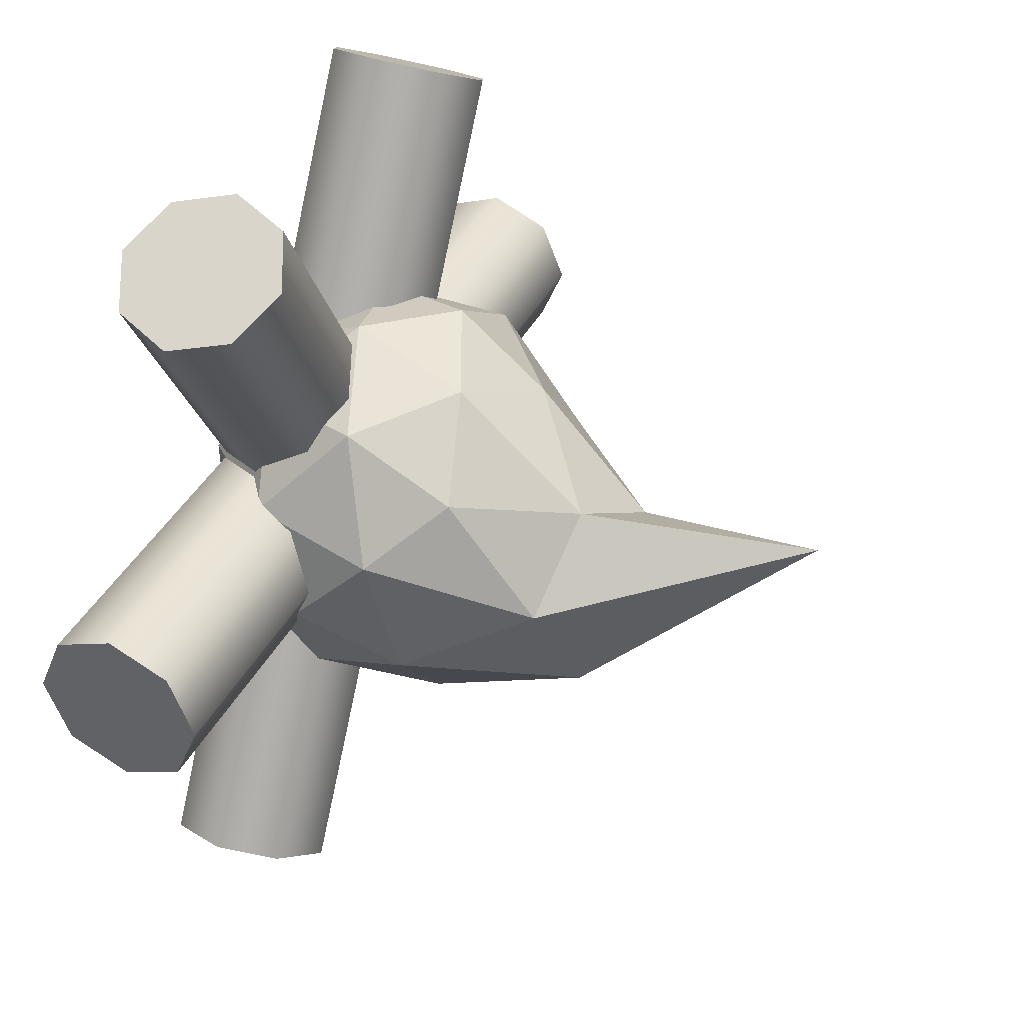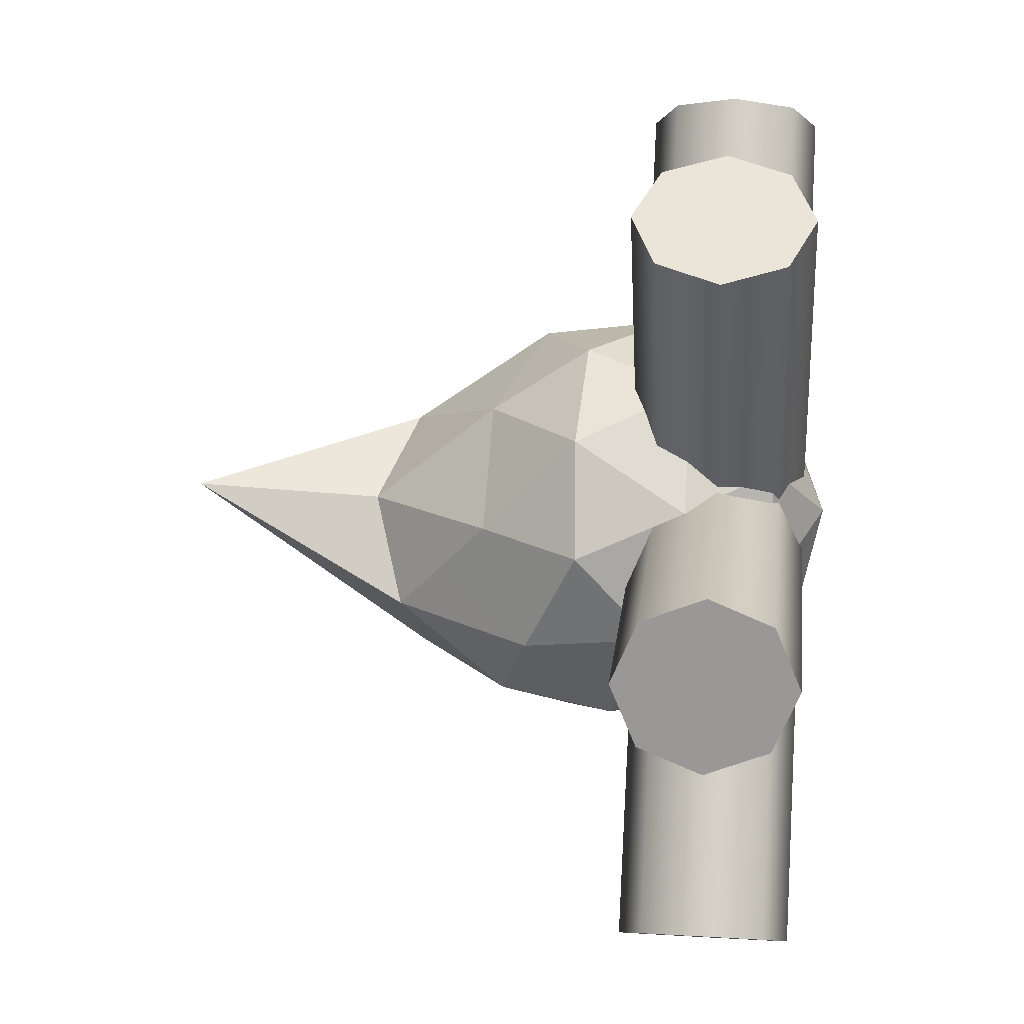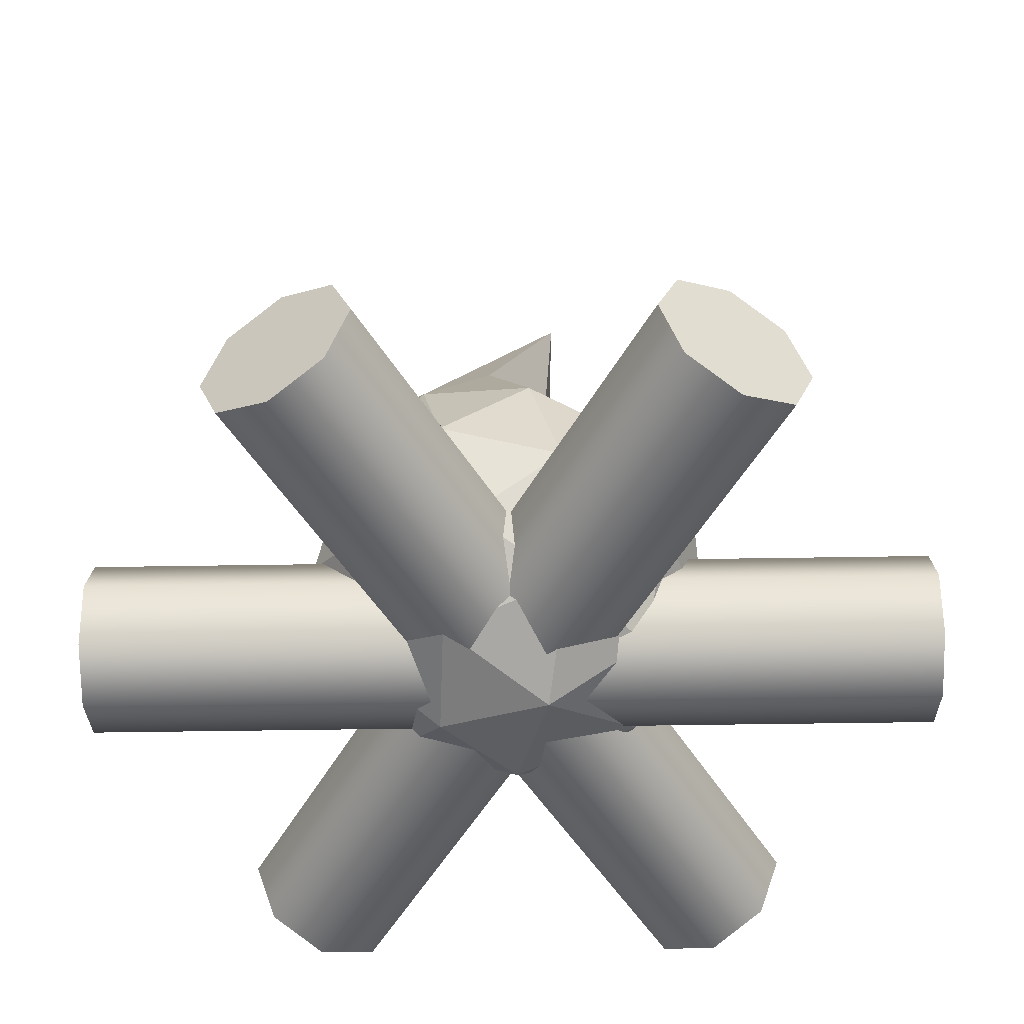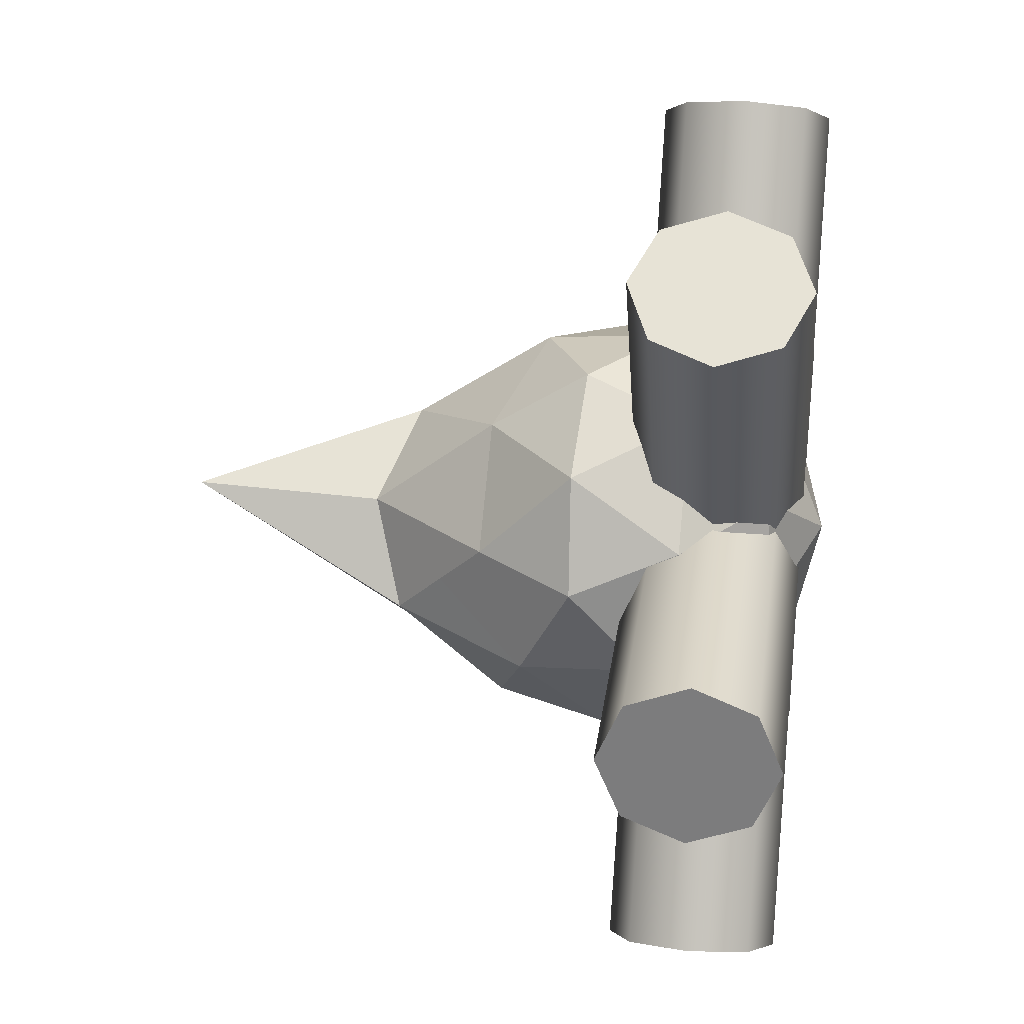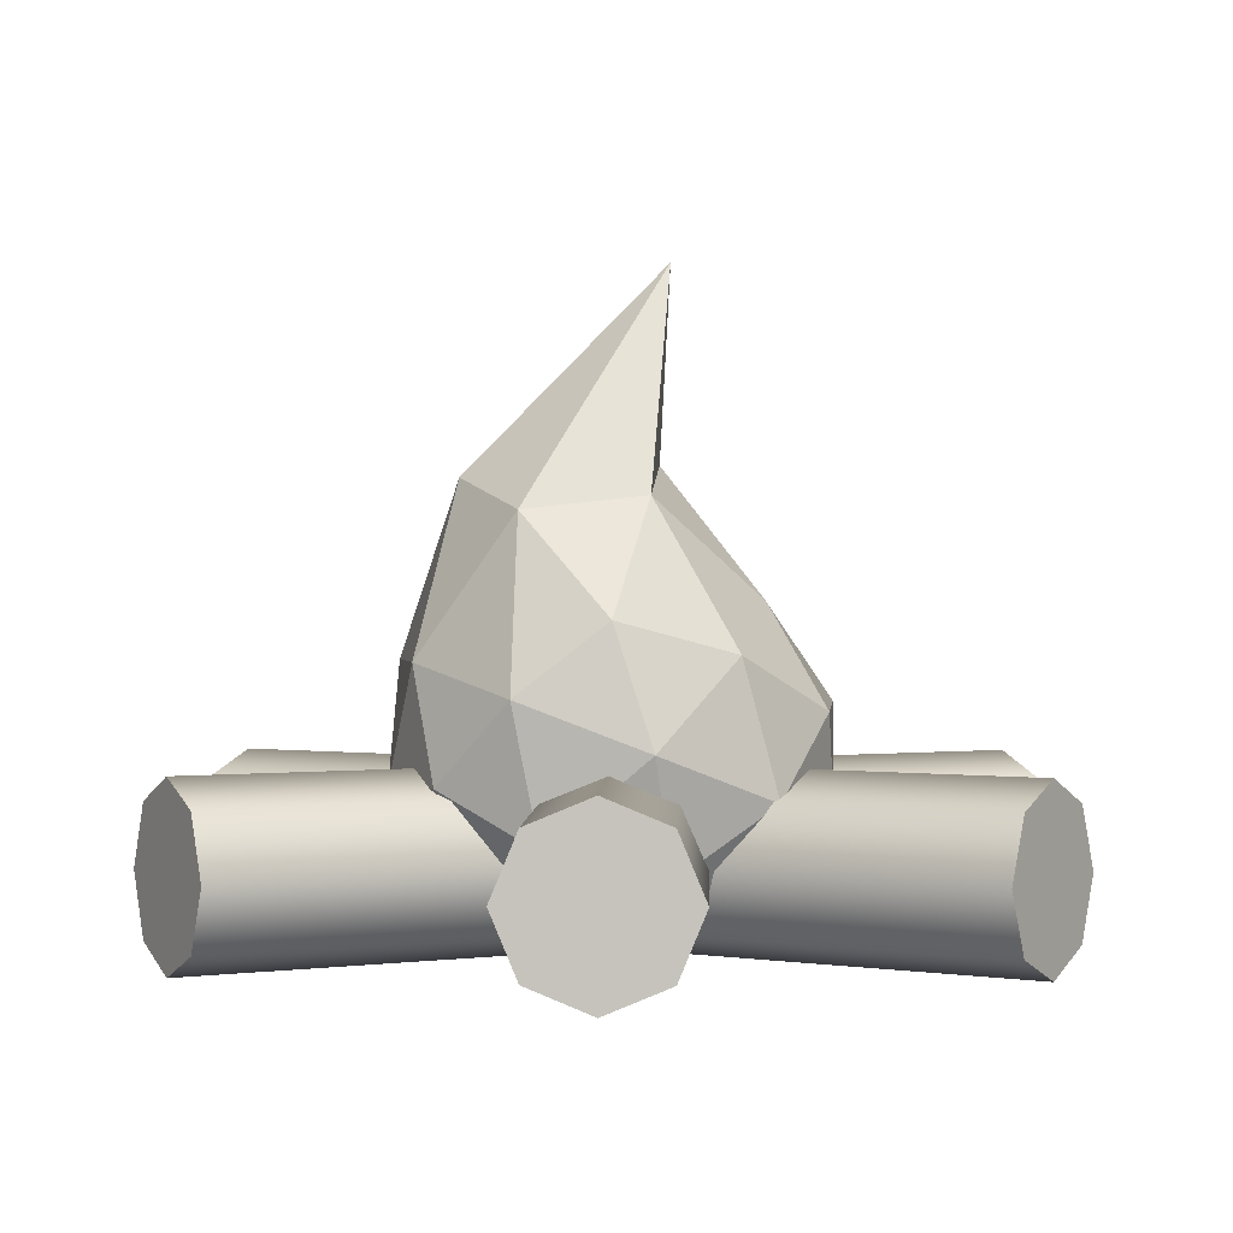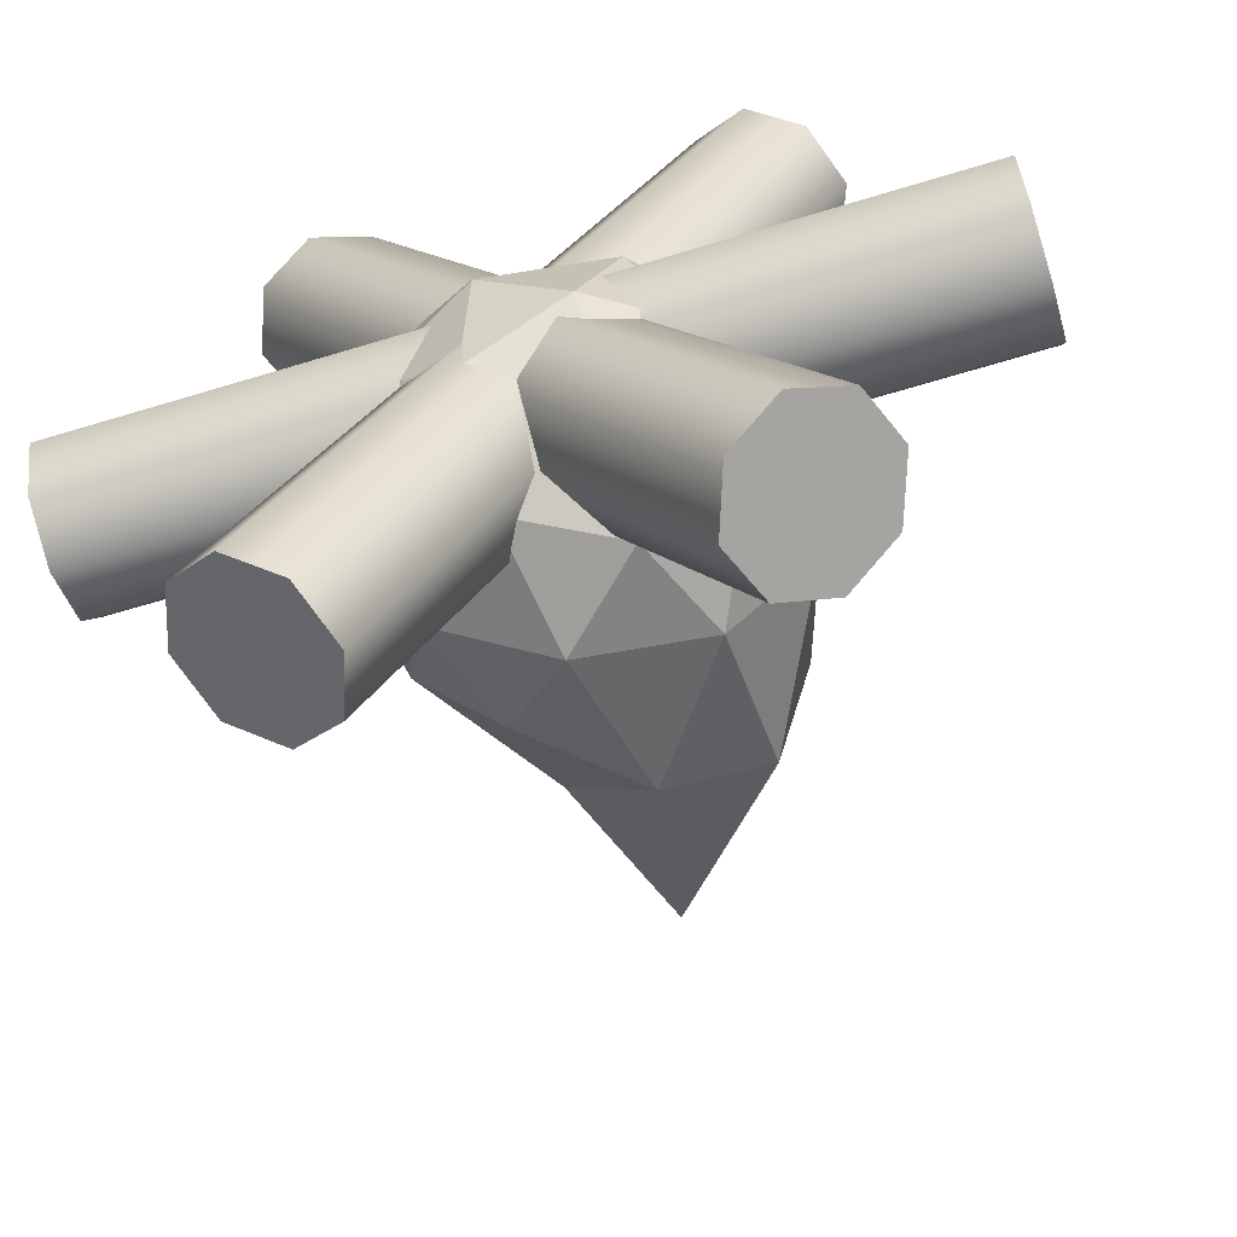
<metadata>
{"format":"obj","ext":"obj","renderer":"f3d","projection":"perspective","resolution":1024,"background":"white","views":[{"elev":39.3,"azim":114.8,"up":"+Z"},{"elev":20.2,"azim":-83.8,"up":"+Z"},{"elev":-51.5,"azim":-119.0,"up":"+Y"},{"elev":30.1,"azim":-82.2,"up":"+Z"},{"elev":0.5,"azim":-148.1,"up":"+Y"},{"elev":-65.1,"azim":17.0,"up":"+Z"}]}
</metadata>
<code>
o Icosphere
v 0.04342 -0.01867 -0.03745
v 0.1551 0.1047 -0.02353
v 0.07667 0.04737 0.1123
v -0.08092 0.01194 0.06979
v -0.09984 0.04737 -0.09232
v 0.04604 0.1047 -0.15
v 0.1076 0.2136 0.08385
v -0.04314 0.153 0.1475
v -0.1526 0.1532 0.02129
v -0.07084 0.2144 -0.1191
v 0.07845 0.3095 -0.07466
v -0.02387 0.3186 0.01741
v 0.07058 -0.005861 0.044
v 0.1167 0.02784 -0.03584
v 0.1362 0.06666 0.05219
v 0.1182 0.1004 -0.102
v 0.05258 0.02784 -0.1102
v -0.02204 -0.02669 0.01901
v -0.002496 0.01213 0.107
v -0.03317 -0.005861 -0.07628
v -0.1062 0.01213 -0.01324
v -0.03162 0.06666 -0.1424
v 0.1407 0.186 -0.05746
v 0.07638 0.1861 -0.1316
v 0.1039 0.1295 0.1202
v 0.151 0.1638 0.03912
v -0.07462 0.07494 0.1292
v 0.018 0.09577 0.1542
v -0.1499 0.09577 -0.04044
v -0.1387 0.07494 0.05485
v -0.01713 0.1639 -0.1553
v -0.1037 0.1295 -0.1204
v 0.1111 0.2849 0.003711
v 0.03861 0.1911 0.1358
v -0.1146 0.1568 0.09896
v -0.1307 0.1917 -0.05757
v 0.00446 0.286 -0.114
v 0.04718 0.2942 0.06033
v -0.0284 0.4577 0.0245
v -0.03779 0.2255 0.09709
v -0.1033 0.226 0.02399
v -0.06135 0.2958 -0.05564
v 0.3216 0.05243 -0.0637
v -0.3216 0.05243 -0.0637
v 0.3216 0.007391 -0.04504
v -0.3216 0.007392 -0.04504
v 0.3216 -0.01127 0
v -0.3216 -0.01127 0
v 0.3216 0.007391 0.04504
v -0.3216 0.007392 0.04504
v 0.3216 0.05243 0.0637
v -0.3216 0.05243 0.0637
v 0.3216 0.09748 0.04504
v -0.3216 0.09748 0.04504
v 0.3216 0.1161 -0
v -0.3216 0.1161 -0
v 0.3216 0.09748 -0.04504
v -0.3216 0.09748 -0.04504
v 0.216 0.05243 0.2466
v -0.1056 0.05243 -0.3103
v 0.1998 0.007392 0.256
v -0.1218 0.007392 -0.301
v 0.1608 -0.01127 0.2785
v -0.1608 -0.01127 -0.2785
v 0.1218 0.007392 0.301
v -0.1998 0.007392 -0.256
v 0.1056 0.05243 0.3103
v -0.216 0.05243 -0.2466
v 0.1218 0.09748 0.301
v -0.1998 0.09748 -0.256
v 0.1608 0.1161 0.2785
v -0.1608 0.1161 -0.2785
v 0.1998 0.09748 0.256
v -0.1218 0.09748 -0.301
v -0.1056 0.05243 0.3103
v 0.216 0.05243 -0.2466
v -0.1218 0.007392 0.301
v 0.1998 0.007392 -0.256
v -0.1608 -0.01127 0.2785
v 0.1608 -0.01127 -0.2785
v -0.1998 0.007392 0.256
v 0.1218 0.007392 -0.301
v -0.216 0.05243 0.2466
v 0.1056 0.05243 -0.3103
v -0.1998 0.09748 0.256
v 0.1218 0.09748 -0.301
v -0.1608 0.1161 0.2785
v 0.1608 0.1161 -0.2785
v -0.1218 0.09748 0.301
v 0.1998 0.09748 -0.256
g off
f 1 14 13
f 2 14 16
f 1 13 18
f 1 18 20
f 1 20 17
f 2 16 23
f 3 15 25
f 4 19 27
f 5 21 29
f 6 22 31
f 2 23 26
f 3 25 28
f 4 27 30
f 5 29 32
f 6 31 24
f 7 33 38
f 8 34 40
f 9 35 41
f 10 36 42
f 11 37 39
f 39 42 12
f 39 37 42
f 37 10 42
f 42 41 12
f 42 36 41
f 36 9 41
f 41 40 12
f 41 35 40
f 35 8 40
f 40 38 12
f 40 34 38
f 34 7 38
f 38 39 12
f 38 33 39
f 33 11 39
f 24 37 11
f 24 31 37
f 31 10 37
f 32 36 10
f 32 29 36
f 29 9 36
f 30 35 9
f 30 27 35
f 27 8 35
f 28 34 8
f 28 25 34
f 25 7 34
f 26 33 7
f 26 23 33
f 23 11 33
f 31 32 10
f 31 22 32
f 22 5 32
f 29 30 9
f 29 21 30
f 21 4 30
f 27 28 8
f 27 19 28
f 19 3 28
f 25 26 7
f 25 15 26
f 15 2 26
f 23 24 11
f 23 16 24
f 16 6 24
f 17 22 6
f 17 20 22
f 20 5 22
f 20 21 5
f 20 18 21
f 18 4 21
f 18 19 4
f 18 13 19
f 13 3 19
f 16 17 6
f 16 14 17
f 14 1 17
f 13 15 3
f 13 14 15
f 14 2 15
f 45 44 43
f 45 48 46
f 49 48 47
f 51 50 49
f 51 54 52
f 55 54 53
f 52 56 44
f 55 58 56
f 43 58 57
f 53 49 45
f 61 60 59
f 61 64 62
f 63 66 64
f 67 66 65
f 67 70 68
f 71 70 69
f 68 72 60
f 73 72 71
f 73 60 74
f 69 65 61
f 75 78 76
f 79 78 77
f 81 80 79
f 81 84 82
f 85 84 83
f 85 88 86
f 84 88 76
f 87 90 88
f 75 90 89
f 85 81 77
f 45 46 44
f 45 47 48
f 49 50 48
f 51 52 50
f 51 53 54
f 55 56 54
f 44 46 48
f 48 50 52
f 52 54 56
f 56 58 44
f 44 48 52
f 55 57 58
f 43 44 58
f 45 43 57
f 57 55 53
f 53 51 49
f 49 47 45
f 45 57 53
f 61 62 60
f 61 63 64
f 63 65 66
f 67 68 66
f 67 69 70
f 71 72 70
f 60 62 64
f 64 66 68
f 68 70 72
f 72 74 60
f 60 64 68
f 73 74 72
f 73 59 60
f 61 59 73
f 73 71 69
f 69 67 65
f 65 63 61
f 61 73 69
f 75 77 78
f 79 80 78
f 81 82 80
f 81 83 84
f 85 86 84
f 85 87 88
f 76 78 80
f 80 82 84
f 84 86 88
f 88 90 76
f 76 80 84
f 87 89 90
f 75 76 90
f 77 75 89
f 89 87 85
f 85 83 81
f 81 79 77
f 77 89 85

</code>
